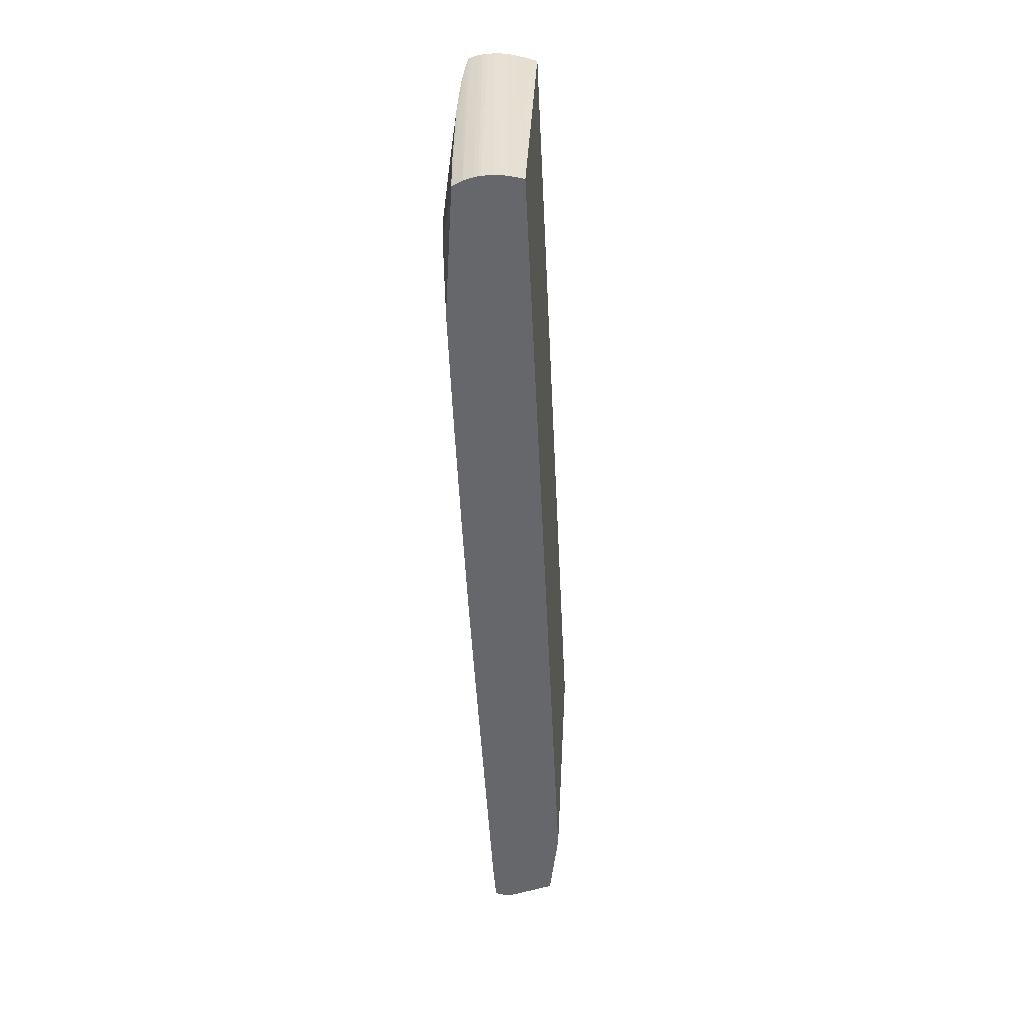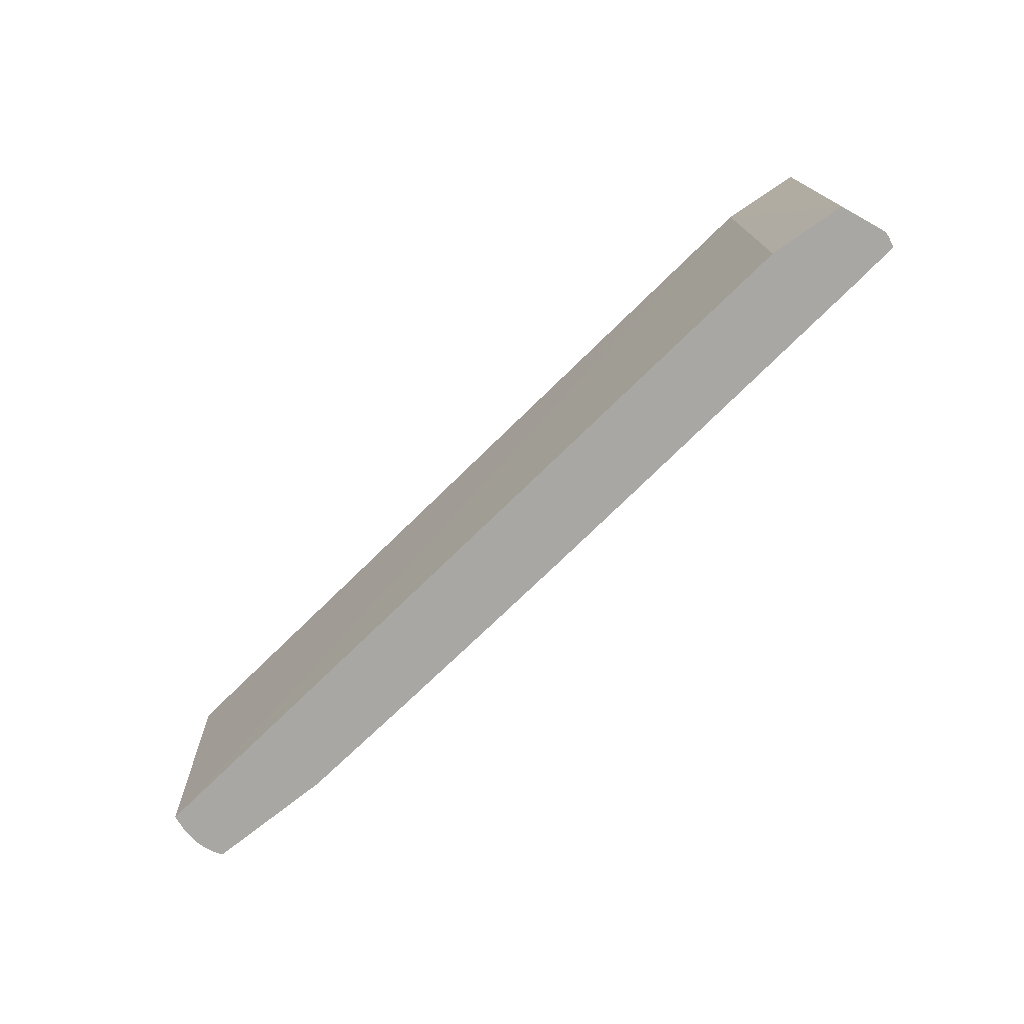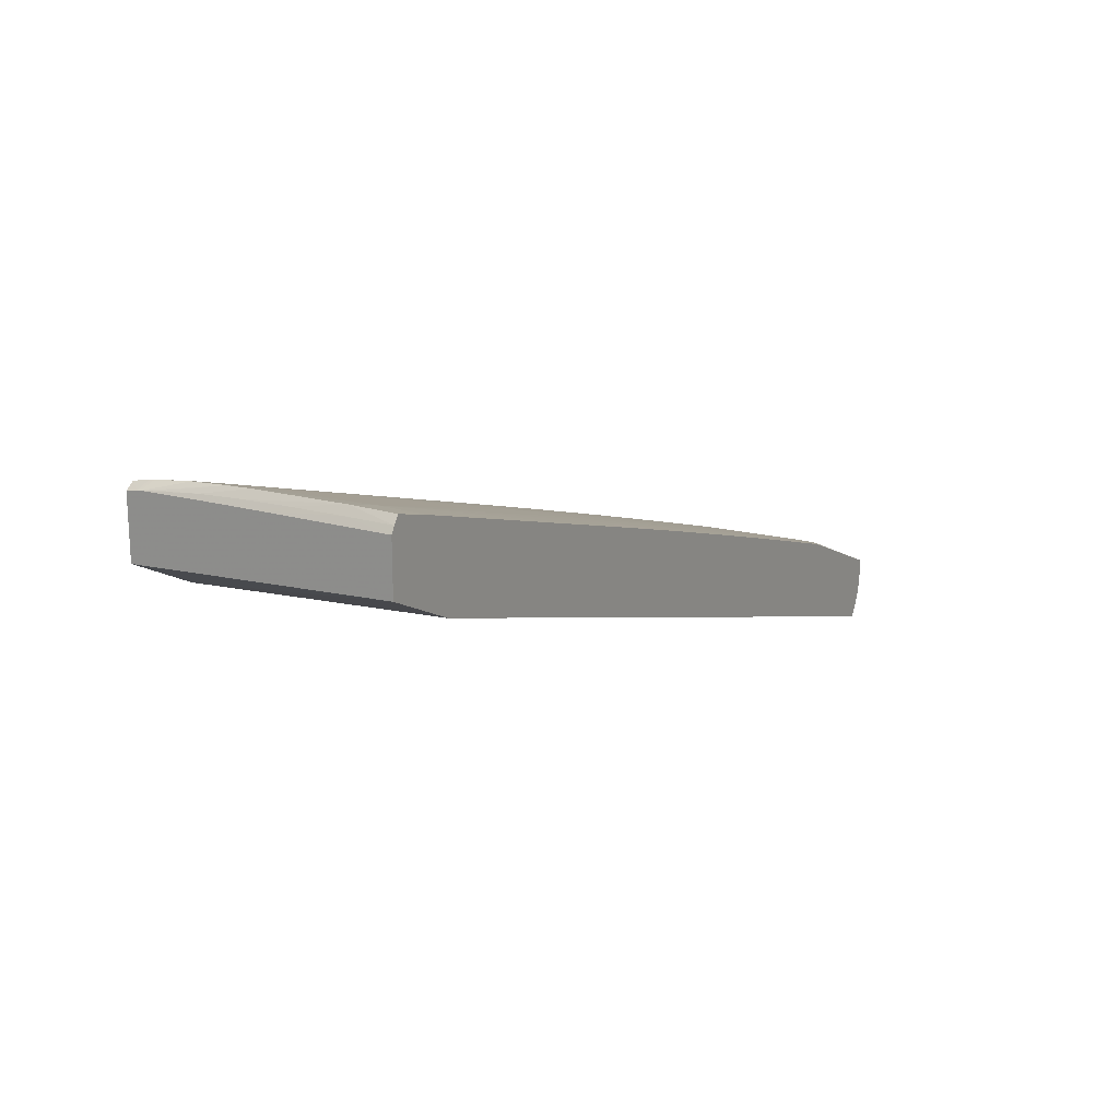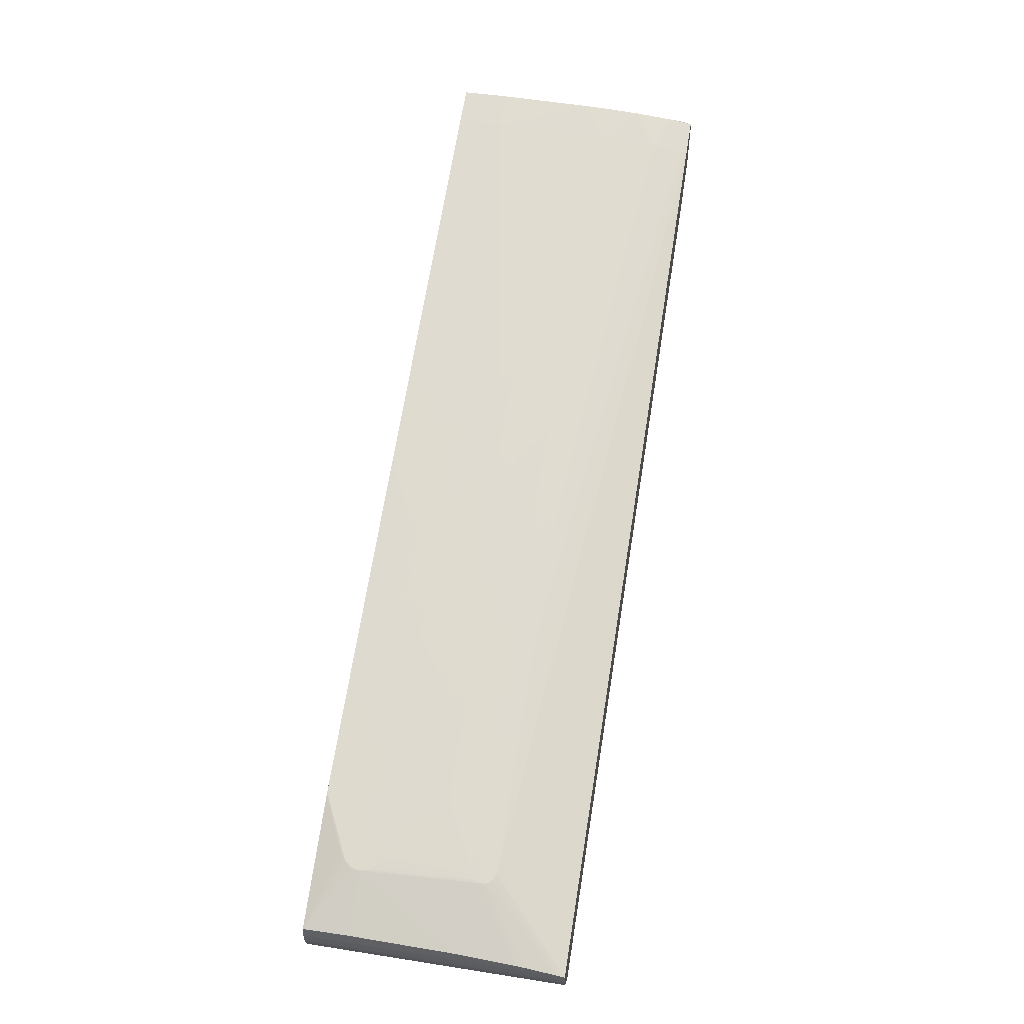
<metadata>
{"format":"obj","ext":"obj","renderer":"f3d","projection":"perspective","resolution":1024,"background":"white","views":[{"elev":-52.0,"azim":-70.5,"up":"+Z"},{"elev":-74.5,"azim":61.0,"up":"+Z"},{"elev":17.7,"azim":120.7,"up":"+Y"},{"elev":52.9,"azim":-80.4,"up":"+Y"}]}
</metadata>
<code>
v 0.0235 0.03116 -0.00905
v 0.02351 0.03114 -0.01058
v 0.02261 0.0309 -0.01058
v 0.02225 0.03083 -0.00905
v 0.02351 0.03113 -0.005976
v 0.0237 0.03087 -0.005786
v 0.02368 0.03089 -0.007345
v 0.02368 0.0309 -0.00905
v 0.02368 0.03089 -0.01058
v 0.02226 0.03081 -0.01058
v 0.01304 0.02812 -0.007565
v 0.01326 0.02818 -0.007406
v 0.01337 0.02821 -0.007198
v 0.02226 0.03076 -0.005127
v 0.01302 0.02811 -0.01058
v 0.01271 0.02802 -0.01058
v 0.01083 0.02748 -0.009691
v 0.01155 0.0277 -0.009148
v 0.01155 0.0277 -0.008951
v 0.01083 0.02748 -0.008409
v 0.02351 0.03111 -0.005182
v 0.02372 0.03081 -0.00437
v 0.02381 0.03068 -0.005354
v 0.02381 0.03068 -0.006341
v 0.02381 0.03068 -0.007423
v 0.02381 0.03068 -0.00959
v 0.02381 0.03068 -0.01058
v 0.01262 0.028 -0.007538
v 0.01244 0.02794 -0.007375
v 0.01234 0.02791 -0.007158
v 0.01286 0.02806 -0.00703
v 0.01268 0.028 -0.006528
v 0.01107 0.02748 -0.005475
v 0.01061 0.02734 -0.005312
v 0.01075 0.02738 -0.005191
v 0.01138 0.02756 -0.005133
v 0.01055 0.0273 -0.004903
v 0.01116 0.02747 -0.004636
v 0.02228 0.03063 -0.003196
v 0.02351 0.03104 -0.003966
v 0.01236 0.02791 -0.006893
v 0.009268 0.02701 -0.01058
v 0.009184 0.02699 -0.01058
v 0.009202 0.02699 -0.01054
v 0.00876 0.02686 -0.01058
v 0.01057 0.0274 -0.009574
v 0.01038 0.02735 -0.009338
v 0.01038 0.02735 -0.008761
v 0.01057 0.0274 -0.008525
v 0.008784 0.02687 -0.007538
v 0.009202 0.02699 -0.007564
v 0.00953 0.02708 -0.007197
v 0.02381 0.03065 -0.002466
v 0.02377 0.03072 -0.0031
v 0.02381 0.03066 -0.003305
v 0.02381 0.03067 -0.004394
v 0.02381 0.02895 -0.01058
v 0.009452 0.02705 -0.006719
v 0.009265 0.02699 -0.006553
v 0.01096 0.02745 -0.005492
v 0.01077 0.02739 -0.005445
v 0.009028 0.02692 -0.006495
v 0.007428 0.0264 -0.005362
v 0.007552 0.02642 -0.005133
v 0.007485 0.02638 -0.004777
v 0.01097 0.02741 -0.004588
v 0.0223 0.03049 -0.002162
v 0.02352 0.03089 -0.00252
v 0.02352 0.03092 -0.002712
v 0.007061 0.02624 -0.004595
v 0.009542 0.02708 -0.006933
v 0.006998 0.02634 -0.009691
v 0.007386 0.02646 -0.00963
v 0.005438 0.02586 -0.01058
v 0.005372 0.02584 -0.01054
v 0.00772 0.02656 -0.009148
v 0.00772 0.02656 -0.008951
v 0.007386 0.02646 -0.008469
v 0.006998 0.02634 -0.008409
v 0.005372 0.02584 -0.007564
v 0.005591 0.02591 -0.007406
v 0.008508 0.02678 -0.007158
v 0.009025 0.02693 -0.00703
v 0.02381 0.03063 -0.002319
v 0.02381 0.02852 -0.001941
v 0.02144 0.02732 -0.001941
v 0.0214 0.02779 -0.01058
v 0.00852 0.02678 -0.006893
v 0.008628 0.0268 -0.006686
v 0.008847 0.02686 -0.006528
v 0.005435 0.02584 -0.006553
v 0.007239 0.02634 -0.005475
v 0.006932 0.02625 -0.005445
v 0.006704 0.02617 -0.005117
v 0.007299 0.02634 -0.004948
v 0.006722 0.02616 -0.004903
v 0.007332 0.02633 -0.004636
v 0.02231 0.03045 -0.001941
v 0.003309 0.02511 -0.004588
v -0.0005158 0.02393 -0.004588
v 0.02353 0.03078 -0.001941
v 0.003041 0.02503 -0.004683
v 0.006737 0.02626 -0.009574
v 0.005041 0.02574 -0.01058
v 0.004957 0.02572 -0.01056
v 0.005191 0.02579 -0.0105
v 0.006547 0.02621 -0.009338
v 0.006484 0.02619 -0.00905
v 0.006547 0.02621 -0.008761
v 0.006737 0.02626 -0.008525
v 0.005191 0.02579 -0.007597
v 0.004957 0.02572 -0.007538
v 0.00477 0.02566 -0.007375
v 0.005194 0.02578 -0.00703
v 0.005699 0.02594 -0.007197
v 0.005621 0.0259 -0.006719
v 0.02381 0.03055 -0.001941
v -0.006054 0.0191 -0.001941
v -0.006334 0.01948 -0.01058
v 0.004689 0.02562 -0.006893
v 0.00502 0.02571 -0.006528
v 0.003598 0.02524 -0.005362
v 0.003468 0.02518 -0.004948
v 0.003655 0.02522 -0.004777
v -0.004338 0.02275 -0.004589
v -0.004332 0.02273 -0.004515
v -0.006902 0.02121 -0.001941
v 0.003234 0.02508 -0.004595
v -0.000591 0.02391 -0.004595
v 0.002894 0.025 -0.004903
v 0.002912 0.025 -0.00485
v -0.0001701 0.02405 -0.004778
v -0.0003234 0.024 -0.004637
v 0.003555 0.0253 -0.00963
v 0.00161 0.02469 -0.01058
v 0.001544 0.02467 -0.01054
v 0.003898 0.0254 -0.00905
v 0.003555 0.0253 -0.008469
v 0.001544 0.02467 -0.007565
v 0.001763 0.02474 -0.007406
v -0.00622 0.01933 -0.001941
v -0.006142 0.01921 -0.002426
v -0.006241 0.01934 -0.003575
v -0.006343 0.01949 -0.00905
v -0.006614 0.01995 -0.01058
v 0.001884 0.02477 -0.006933
v 0.001793 0.02473 -0.006719
v 0.001607 0.02467 -0.006553
v 0.001372 0.0246 -0.006495
v 0.003104 0.02509 -0.005445
v 0.003408 0.02519 -0.005476
v 0.002954 0.02504 -0.005312
v 0.003095 0.02508 -0.005191
v -0.003989 0.02287 -0.004779
v -0.004178 0.02282 -0.004949
v -0.004752 0.02264 -0.004904
v -0.004731 0.02264 -0.004852
v -0.004602 0.02267 -0.004685
v -0.004413 0.02272 -0.004596
v -0.0009308 0.02383 -0.004903
v -0.006899 0.02127 -0.002175
v -0.006905 0.02117 -0.001941
v 0.002876 0.02501 -0.005118
v -9.488e-05 0.02409 -0.004985
v 0.002909 0.0251 -0.009574
v 0.00272 0.02504 -0.009338
v 0.001529 0.02467 -0.01058
v 0.001213 0.02457 -0.01058
v -4.377e-05 0.02419 -0.00943
v 0.002653 0.02502 -0.00905
v 0.00272 0.02504 -0.008761
v 0.002909 0.0251 -0.008525
v 0.001129 0.02455 -0.007538
v 0.0008523 0.02445 -0.007159
v -4.377e-05 0.02419 -0.008669
v -0.0006542 0.024 -0.008409
v -0.006391 0.01959 -0.001941
v -0.00631 0.01944 -0.005469
v -0.006499 0.01976 -0.001941
v -0.006575 0.01989 -0.001941
v -0.006614 0.01995 -0.001941
v -0.006623 0.01997 -0.001941
v -0.006653 0.02004 -0.01058
v 0.0009725 0.02448 -0.006686
v 0.001192 0.02455 -0.006528
v -0.0005309 0.02398 -0.005492
v -0.0002272 0.02407 -0.005363
v -0.003926 0.02291 -0.005133
v -0.004768 0.02264 -0.005119
v -0.006872 0.02146 -0.003553
v -0.006881 0.02142 -0.00319
v -0.0009488 0.02383 -0.005118
v -0.006899 0.02123 -0.01058
v -0.006896 0.02091 -0.001941
v -0.006896 0.02105 -0.01058
v -0.006893 0.02088 -0.01058
v 7.35e-05 0.02423 -0.00905
v -0.002293 0.02348 -0.01058
v -0.0006542 0.024 -0.009691
v -0.0009158 0.02392 -0.009574
v -0.001168 0.02384 -0.00905
v 0.0009455 0.02449 -0.007375
v -0.002058 0.02355 -0.007407
v -0.001938 0.02358 -0.006933
v -0.0009158 0.02392 -0.008525
v -0.002455 0.02343 -0.007598
v -0.006698 0.02014 -0.001941
v -0.006725 0.0202 -0.01058
v -0.002215 0.02349 -0.006554
v -0.002449 0.02342 -0.006495
v -0.0007203 0.02392 -0.005445
v -0.004049 0.02288 -0.005364
v -0.004238 0.02282 -0.005477
v -0.004689 0.02267 -0.005313
v -0.004921 0.02267 -0.008761
v -0.004987 0.02265 -0.00905
v -0.006848 0.02159 -0.005553
v -0.006848 0.02159 -0.005594
v -0.006839 0.02162 -0.01058
v -0.006893 0.02088 -0.001941
v -0.006878 0.02075 -0.01058
v -0.002455 0.02343 -0.01058
v -0.002455 0.02343 -0.0105
v -0.004473 0.02281 -0.00969
v -0.003862 0.023 -0.00943
v -0.003751 0.02303 -0.009148
v -0.003751 0.02303 -0.008951
v -0.002876 0.0233 -0.007375
v -0.002452 0.02343 -0.00703
v -0.002849 0.02329 -0.006687
v -0.00263 0.02336 -0.006528
v -0.003862 0.023 -0.00867
v -0.004473 0.02281 -0.008409
v -0.006749 0.02026 -0.001941
v -0.006752 0.02028 -0.01058
v -0.002957 0.02327 -0.006893
v -0.004539 0.02273 -0.005446
v -0.004731 0.02273 -0.008525
v -0.004921 0.02267 -0.009338
v -0.005005 0.02263 -0.009309
v -0.006833 0.02164 -0.00905
v -0.00487 0.02267 -0.009536
v -0.004731 0.02273 -0.009574
v -0.004777 0.0227 -0.009627
v -0.004551 0.02277 -0.009744
v -0.00284 0.0233 -0.01058
v -0.006878 0.02075 -0.001941
v -0.006863 0.02067 -0.01058
v -0.002606 0.02338 -0.01058
v -0.00269 0.02336 -0.01056
v -0.002714 0.02335 -0.01058
v -0.002966 0.02327 -0.007159
v -0.006755 0.02028 -0.001941
v -0.006761 0.0203 -0.01058
v -0.006845 0.02059 -0.001941
v -0.006794 0.02042 -0.01058
v -0.006773 0.02033 -0.001941
f 1 2 3
f 1 3 4
f 1 4 5
f 1 5 6
f 1 6 7
f 1 7 8
f 1 8 9
f 1 9 2
f 2 9 27
f 2 27 57
f 2 57 87
f 2 87 119
f 2 119 145
f 2 145 183
f 2 183 208
f 2 208 235
f 2 235 254
f 2 254 256
f 2 256 248
f 2 248 221
f 2 221 196
f 2 196 195
f 2 195 193
f 2 193 219
f 2 219 246
f 2 246 251
f 2 251 249
f 2 249 222
f 2 222 198
f 2 198 168
f 2 168 167
f 2 167 135
f 2 135 104
f 2 104 74
f 2 74 45
f 2 45 43
f 2 43 42
f 2 42 16
f 2 16 15
f 2 15 10
f 2 10 3
f 3 10 4
f 4 11 12
f 4 12 13
f 4 13 14
f 4 14 5
f 4 10 15
f 4 15 16
f 4 16 17
f 4 17 18
f 4 18 19
f 4 19 20
f 4 20 11
f 5 21 22
f 5 22 6
f 5 14 21
f 6 22 23
f 6 23 7
f 7 23 24
f 7 24 8
f 8 24 25
f 8 25 26
f 8 26 27
f 8 27 9
f 11 28 29
f 11 29 12
f 11 20 28
f 12 29 13
f 13 29 30
f 13 30 31
f 13 31 14
f 14 32 33
f 14 33 34
f 14 34 35
f 14 35 36
f 14 36 37
f 14 37 38
f 14 38 39
f 14 39 40
f 14 40 21
f 14 31 41
f 14 41 32
f 16 42 17
f 17 42 43
f 17 43 44
f 17 44 45
f 17 45 46
f 17 46 18
f 18 46 47
f 18 47 48
f 18 48 19
f 19 48 49
f 19 49 20
f 20 49 50
f 20 50 51
f 20 51 52
f 20 52 29
f 20 29 28
f 21 40 53
f 21 53 54
f 21 54 22
f 22 54 53
f 22 53 55
f 22 55 56
f 22 56 23
f 23 56 55
f 23 55 53
f 23 53 84
f 23 84 117
f 23 117 85
f 23 85 57
f 23 57 27
f 23 27 26
f 23 26 25
f 23 25 24
f 29 52 30
f 30 52 41
f 30 41 31
f 32 41 58
f 32 58 59
f 32 59 60
f 32 60 33
f 33 60 61
f 33 61 34
f 34 61 62
f 34 62 63
f 34 63 64
f 34 64 37
f 34 37 35
f 35 37 36
f 37 64 65
f 37 65 66
f 37 66 38
f 38 66 39
f 39 67 68
f 39 68 69
f 39 69 40
f 39 66 70
f 39 70 67
f 40 69 53
f 41 52 71
f 41 71 58
f 43 45 44
f 45 72 73
f 45 73 46
f 45 74 75
f 45 75 72
f 46 73 76
f 46 76 47
f 47 76 77
f 47 77 48
f 48 77 49
f 49 77 78
f 49 78 50
f 50 78 79
f 50 79 80
f 50 80 81
f 50 81 82
f 50 82 52
f 50 52 51
f 52 82 83
f 52 83 71
f 53 69 84
f 57 85 86
f 57 86 87
f 58 71 59
f 59 71 83
f 59 83 62
f 59 62 60
f 60 62 61
f 62 83 88
f 62 88 89
f 62 89 90
f 62 90 91
f 62 91 92
f 62 92 63
f 63 92 93
f 63 93 94
f 63 94 64
f 64 94 95
f 64 95 65
f 65 95 94
f 65 94 96
f 65 96 70
f 65 70 97
f 65 97 66
f 66 97 70
f 67 98 68
f 67 70 99
f 67 99 100
f 67 100 98
f 68 101 84
f 68 84 69
f 68 98 101
f 70 96 102
f 70 102 99
f 72 103 73
f 72 75 103
f 73 103 76
f 74 104 105
f 74 105 75
f 75 105 106
f 75 106 103
f 76 103 107
f 76 107 108
f 76 108 77
f 77 108 109
f 77 109 110
f 77 110 78
f 78 110 79
f 79 110 80
f 80 111 112
f 80 112 113
f 80 113 114
f 80 114 115
f 80 115 81
f 80 110 111
f 81 115 82
f 82 88 83
f 82 115 116
f 82 116 88
f 84 101 117
f 85 117 101
f 85 101 98
f 85 98 127
f 85 127 162
f 85 162 194
f 85 194 220
f 85 220 247
f 85 247 255
f 85 255 257
f 85 257 253
f 85 253 234
f 85 234 207
f 85 207 182
f 85 182 181
f 85 181 180
f 85 180 179
f 85 179 177
f 85 177 141
f 85 141 118
f 85 118 86
f 86 118 119
f 86 119 87
f 88 116 91
f 88 91 89
f 89 91 90
f 91 116 114
f 91 114 120
f 91 120 121
f 91 121 93
f 91 93 92
f 93 121 122
f 93 122 94
f 94 122 123
f 94 123 96
f 96 123 124
f 96 124 102
f 98 100 125
f 98 125 126
f 98 126 127
f 99 102 128
f 99 128 100
f 100 128 129
f 100 129 125
f 102 124 123
f 102 123 130
f 102 130 131
f 102 131 132
f 102 132 133
f 102 133 129
f 102 129 128
f 103 106 134
f 103 134 107
f 104 135 105
f 105 134 106
f 105 135 136
f 105 136 134
f 107 134 137
f 107 137 108
f 108 137 109
f 109 137 138
f 109 138 110
f 110 138 111
f 111 138 112
f 112 138 139
f 112 139 140
f 112 140 113
f 113 120 114
f 113 140 120
f 114 116 115
f 118 141 142
f 118 142 119
f 119 142 143
f 119 143 144
f 119 144 145
f 120 140 146
f 120 146 147
f 120 147 121
f 121 147 148
f 121 148 149
f 121 149 150
f 121 150 151
f 121 151 122
f 122 151 150
f 122 150 152
f 122 152 153
f 122 153 123
f 123 153 130
f 125 154 155
f 125 155 156
f 125 156 157
f 125 157 158
f 125 158 159
f 125 159 127
f 125 127 126
f 125 129 160
f 125 160 154
f 127 159 161
f 127 161 162
f 129 133 132
f 129 132 160
f 130 153 152
f 130 152 163
f 130 163 164
f 130 164 132
f 130 132 131
f 132 164 160
f 134 136 165
f 134 165 166
f 134 166 137
f 135 167 136
f 136 166 165
f 136 167 168
f 136 168 169
f 136 169 166
f 137 166 170
f 137 170 171
f 137 171 138
f 138 171 172
f 138 172 139
f 139 173 174
f 139 174 140
f 139 172 171
f 139 171 175
f 139 175 176
f 139 176 173
f 140 174 146
f 141 177 142
f 142 177 143
f 143 178 144
f 143 177 178
f 144 178 179
f 144 179 180
f 144 180 145
f 145 180 181
f 145 181 182
f 145 182 183
f 146 174 184
f 146 184 185
f 146 185 147
f 147 185 149
f 147 149 148
f 149 185 186
f 149 186 187
f 149 187 150
f 150 187 152
f 152 187 164
f 152 164 163
f 154 160 155
f 155 160 188
f 155 188 156
f 156 189 190
f 156 190 191
f 156 191 157
f 156 188 189
f 157 191 161
f 157 161 158
f 158 161 159
f 160 164 192
f 160 192 188
f 161 191 193
f 161 193 162
f 162 193 195
f 162 195 196
f 162 196 194
f 164 187 192
f 166 197 170
f 166 169 197
f 168 198 199
f 168 199 169
f 169 199 200
f 169 200 201
f 169 201 197
f 170 197 171
f 171 197 175
f 173 202 174
f 173 176 203
f 173 203 202
f 174 202 203
f 174 203 204
f 174 204 184
f 175 201 205
f 175 205 176
f 175 197 201
f 176 205 206
f 176 206 203
f 177 179 178
f 182 207 183
f 183 207 208
f 184 204 209
f 184 209 185
f 185 209 210
f 185 210 211
f 185 211 186
f 186 211 187
f 187 211 192
f 188 212 213
f 188 213 189
f 188 192 211
f 188 211 212
f 189 214 215
f 189 215 216
f 189 216 217
f 189 217 190
f 189 213 214
f 190 217 218
f 190 218 191
f 191 218 219
f 191 219 193
f 194 196 220
f 196 221 220
f 198 222 223
f 198 223 199
f 199 223 200
f 200 223 224
f 200 224 225
f 200 225 226
f 200 226 201
f 201 226 227
f 201 227 205
f 203 206 228
f 203 228 229
f 203 229 204
f 204 229 230
f 204 230 231
f 204 231 209
f 205 227 232
f 205 232 233
f 205 233 206
f 206 233 228
f 207 234 208
f 208 234 235
f 209 231 210
f 210 231 213
f 210 213 211
f 211 213 212
f 213 231 230
f 213 230 236
f 213 236 237
f 213 237 214
f 214 237 238
f 214 238 215
f 215 238 233
f 215 233 216
f 216 239 240
f 216 240 219
f 216 219 241
f 216 241 218
f 216 218 217
f 216 233 232
f 216 232 227
f 216 227 226
f 216 226 225
f 216 225 224
f 216 224 239
f 218 241 219
f 219 240 239
f 219 239 242
f 219 242 243
f 219 243 244
f 219 244 245
f 219 245 246
f 220 221 247
f 221 248 247
f 222 249 250
f 222 250 223
f 223 250 224
f 224 243 239
f 224 250 251
f 224 251 243
f 228 233 252
f 228 252 236
f 228 236 229
f 229 236 230
f 233 238 237
f 233 237 236
f 233 236 252
f 234 253 254
f 234 254 235
f 239 243 242
f 243 245 244
f 243 251 245
f 245 251 246
f 247 248 255
f 248 256 255
f 249 251 250
f 253 257 254
f 254 257 256
f 255 256 257

</code>
